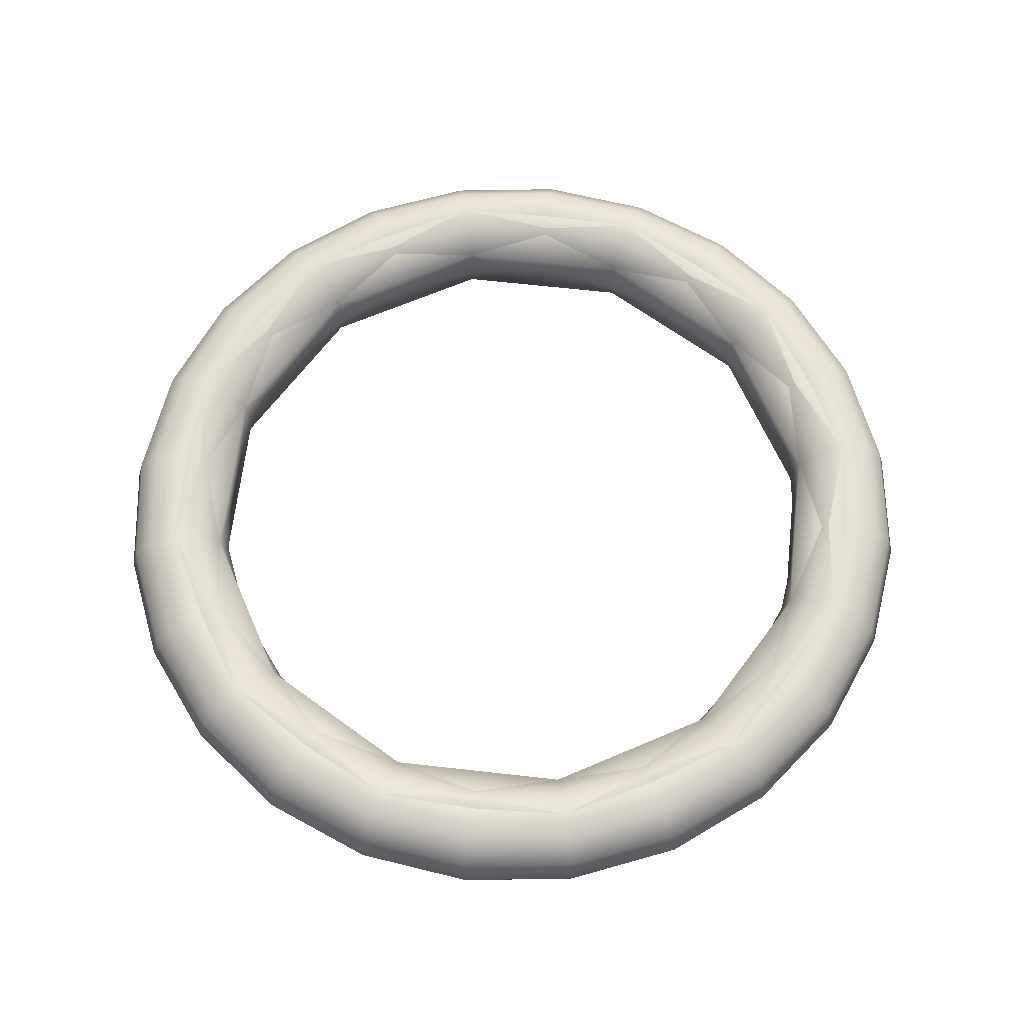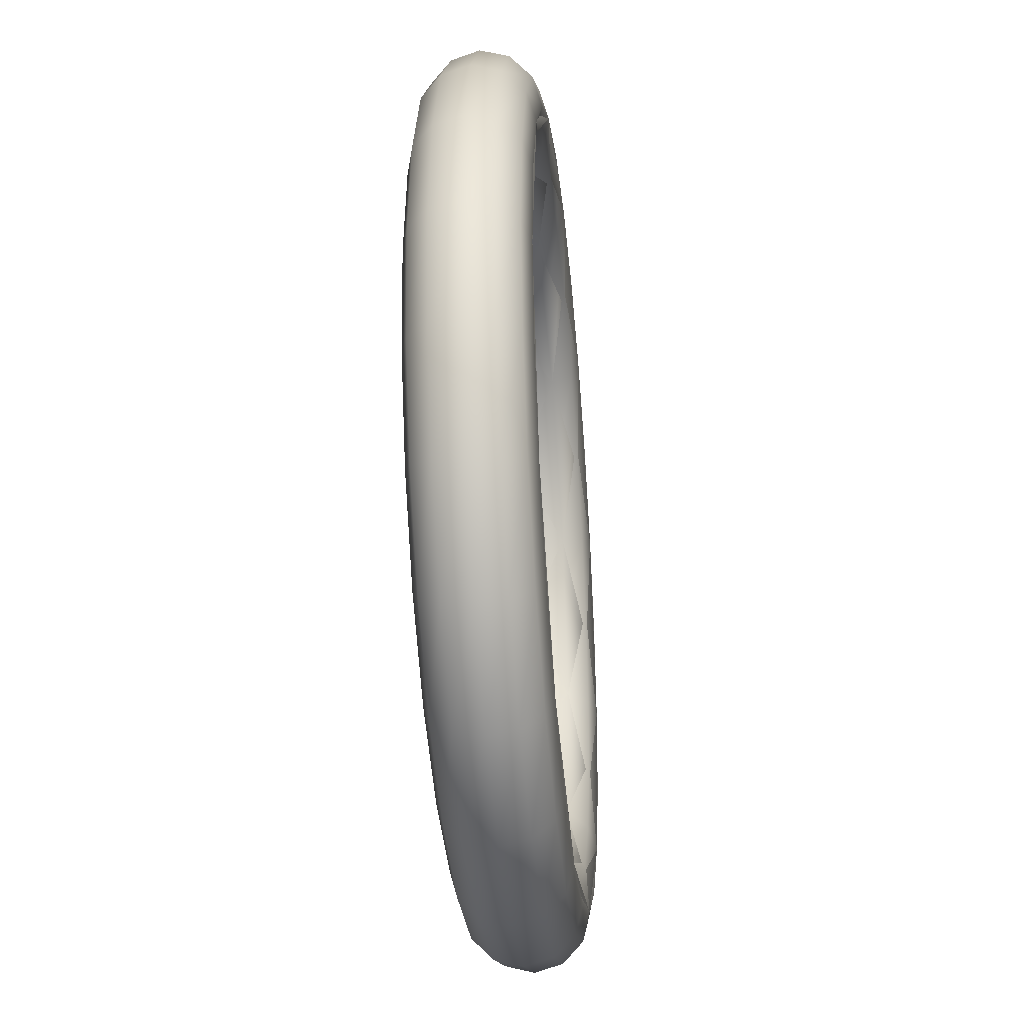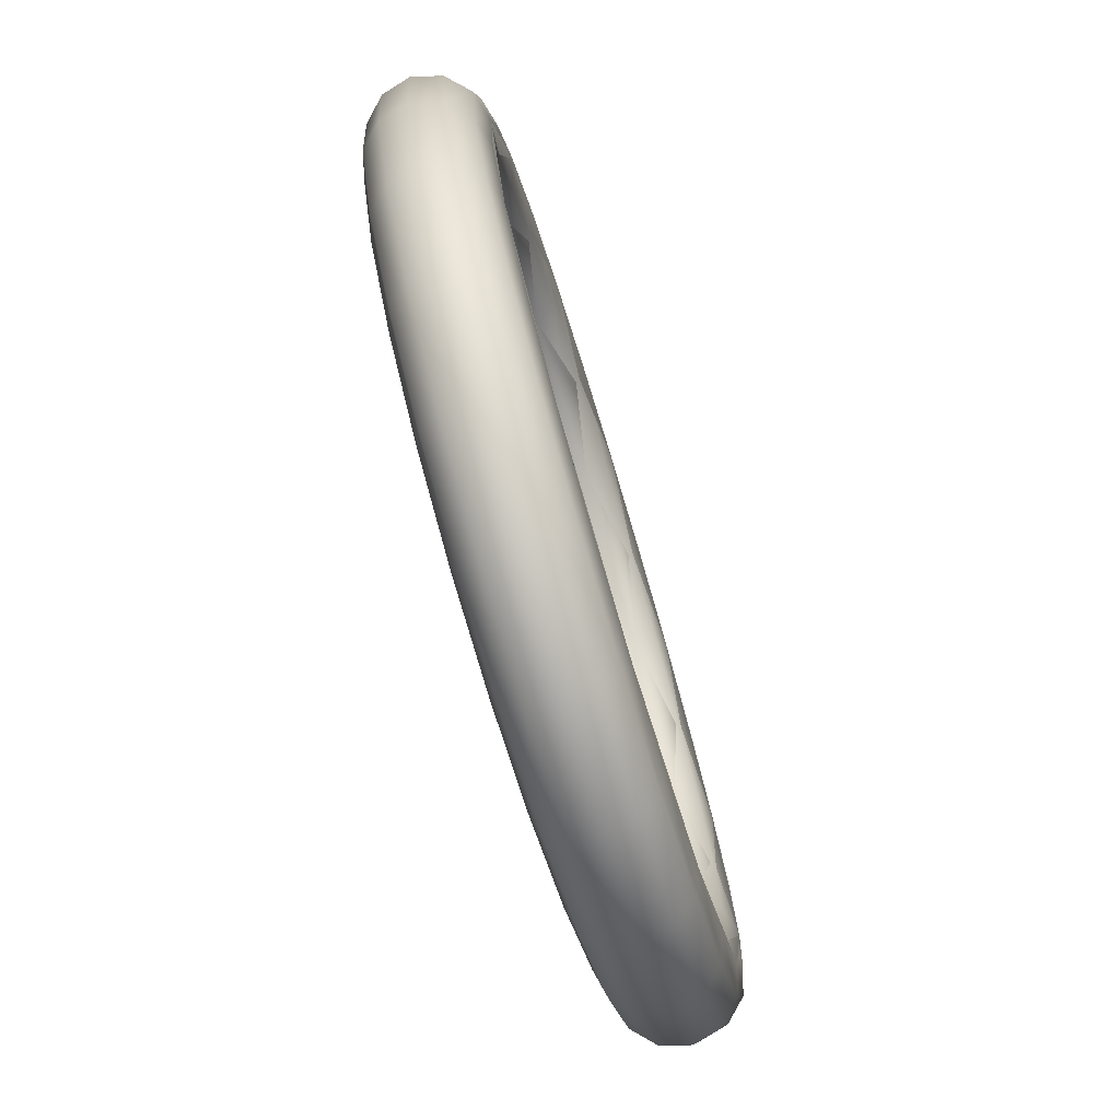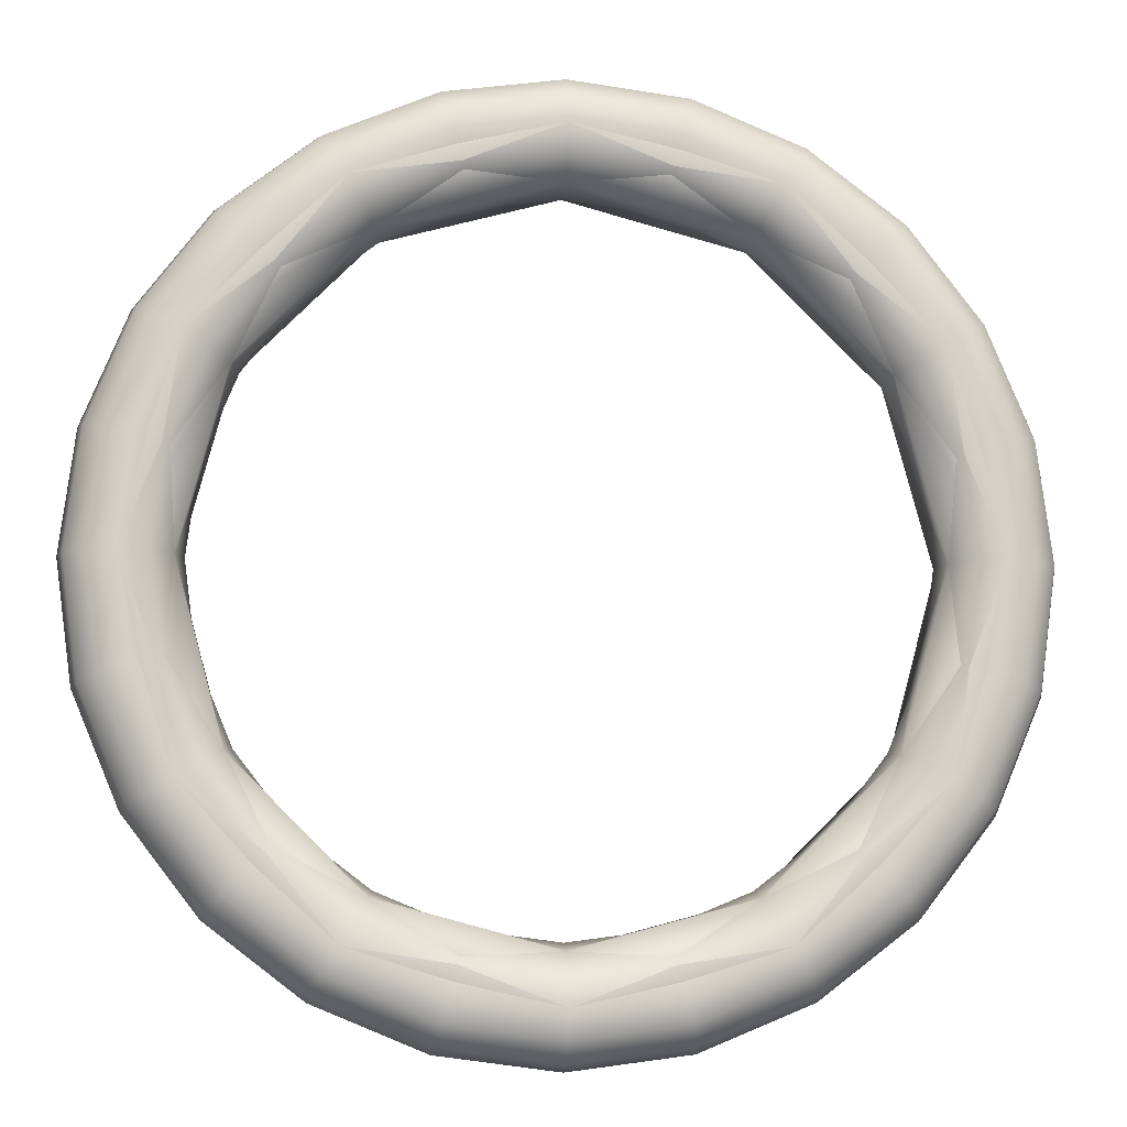
<metadata>
{"format":"obj","ext":"obj","renderer":"f3d","projection":"perspective","resolution":1024,"background":"white","views":[{"elev":64.7,"azim":111.5,"up":"+Z"},{"elev":-35.8,"azim":95.6,"up":"+Y"},{"elev":-76.7,"azim":106.8,"up":"+Y"},{"elev":-8.6,"azim":-5.2,"up":"+Y"}]}
</metadata>
<code>
g collider
v 1e-06 7.933 -0.25
v 1e-06 7.5 -0.5
v 1e-06 7.067 -0.25
v 1e-06 7.067 0.25
v 1e-06 7.5 0.5
v 1e-06 7.933 0.25
v 1.967 7.406 -0.25
v 1.75 7.031 -0.5
v 1.533 6.656 -0.25
v 1.533 6.656 0.25
v 1.75 7.031 0.5
v 1.967 7.406 0.25
v 3.406 5.967 -0.25
v 3.031 5.75 -0.5
v 2.656 5.533 -0.25
v 2.656 5.533 0.25
v 3.031 5.75 0.5
v 3.406 5.967 0.25
v 3.933 4 -0.25
v 3.5 4 -0.5
v 3.067 4 -0.25
v 3.067 4 0.25
v 3.5 4 0.5
v 3.933 4 0.25
v 3.406 2.033 -0.25
v 3.031 2.25 -0.5
v 2.656 2.467 -0.25
v 2.656 2.467 0.25
v 3.031 2.25 0.5
v 3.406 2.033 0.25
v 1.967 0.5939 -0.25
v 1.75 0.9689 -0.5
v 1.533 1.344 -0.25
v 1.533 1.344 0.25
v 1.75 0.9689 0.5
v 1.967 0.5939 0.25
v -0 0.06699 -0.25
v -0 0.5 -0.5
v -0 0.933 -0.25
v -0 0.933 0.25
v -0 0.5 0.5
v -0 0.06699 0.25
v -1.967 0.5939 -0.25
v -1.75 0.9689 -0.5
v -1.533 1.344 -0.25
v -1.533 1.344 0.25
v -1.75 0.9689 0.5
v -1.967 0.5939 0.25
v -3.406 2.033 -0.25
v -3.031 2.25 -0.5
v -2.656 2.467 -0.25
v -2.656 2.467 0.25
v -3.031 2.25 0.5
v -3.406 2.033 0.25
v -3.933 4 -0.25
v -3.5 4 -0.5
v -3.067 4 -0.25
v -3.067 4 0.25
v -3.5 4 0.5
v -3.933 4 0.25
v -3.406 5.967 -0.25
v -3.031 5.75 -0.5
v -2.656 5.533 -0.25
v -2.656 5.533 0.25
v -3.031 5.75 0.5
v -3.406 5.967 0.25
v -1.967 7.406 -0.25
v -1.75 7.031 -0.5
v -1.533 6.656 -0.25
v -1.533 6.656 0.25
v -1.75 7.031 0.5
v -1.967 7.406 0.25
f 12 7 1 6
f 23 17 16 22
f 15 16 10 9
f 17 11 10 16
f 5 6 72 71
f 67 72 6 1
f 3 9 10 4
f 19 20 14 13
f 15 9 8 14
f 4 10 11 5
f 17 18 12 11
f 18 17 23 24
f 24 23 29 30
f 9 3 2 8
f 5 11 12 6
f 19 13 18 24
f 20 19 25 26
f 25 19 24 30
f 27 28 22 21
f 41 42 36 35
f 37 38 32 31
f 31 25 30 36
f 28 29 23 22
f 33 32 38 39
f 44 43 49 50
f 26 27 21 20
f 33 27 26 32
f 31 32 26 25
f 48 42 41 47
f 34 35 29 28
f 45 39 38 44
f 35 36 30 29
f 33 34 28 27
f 43 37 42 48
f 45 46 40 39
f 39 40 34 33
f 37 31 36 42
f 40 41 35 34
f 44 38 37 43
f 53 47 46 52
f 48 47 53 54
f 41 40 46 47
f 57 58 52 51
f 50 49 55 56
f 51 52 46 45
f 49 43 48 54
f 50 51 45 44
f 55 49 54 60
f 63 57 56 62
f 54 53 59 60
f 58 59 53 52
f 60 59 65 66
f 61 55 60 66
f 57 51 50 56
f 56 55 61 62
f 64 65 59 58
f 63 62 68 69
f 63 64 58 57
f 72 66 65 71
f 62 61 67 68
f 69 70 64 63
f 67 61 66 72
f 70 71 65 64
f 67 1 2 68
f 1 7 8 2
f 2 3 69 68
f 3 4 70 69
f 21 22 16 15
f 18 13 7 12
f 4 5 71 70
f 13 14 8 7
f 20 21 15 14
g mesh
v 1e-06 7.933 -0.25
v 1e-06 8 -0
v 1.035 7.864 -0
v 1.018 7.799 -0.25
v 1e-06 7.75 -0.433
v 0.9706 7.622 -0.433
v 1e-06 7.5 -0.5
v 0.9059 7.381 -0.5
v 1e-06 7.25 -0.433
v 0.8412 7.139 -0.433
v 1e-06 7.067 -0.25
v 0.7938 6.962 -0.25
v 1e-06 7 -0
v 0.7765 6.898 -0
v 1e-06 7.067 0.25
v 0.7938 6.962 0.25
v 1e-06 7.25 0.433
v 0.8412 7.139 0.433
v 1e-06 7.5 0.5
v 0.9059 7.381 0.5
v 1e-06 7.75 0.433
v 0.9706 7.622 0.433
v 1e-06 7.933 0.25
v 1.018 7.799 0.25
v 2 7.464 -0
v 1.967 7.406 -0.25
v 1.875 7.248 -0.433
v 1.75 7.031 -0.5
v 1.625 6.815 -0.433
v 1.533 6.656 -0.25
v 1.5 6.598 -0
v 1.533 6.656 0.25
v 1.625 6.815 0.433
v 1.75 7.031 0.5
v 1.875 7.248 0.433
v 1.967 7.406 0.25
v 2.828 6.828 -0
v 2.781 6.781 -0.25
v 2.652 6.652 -0.433
v 2.475 6.475 -0.5
v 2.298 6.298 -0.433
v 2.169 6.169 -0.25
v 2.121 6.121 -0
v 2.169 6.169 0.25
v 2.298 6.298 0.433
v 2.475 6.475 0.5
v 2.652 6.652 0.433
v 2.781 6.781 0.25
v 3.464 6 -0
v 3.406 5.967 -0.25
v 3.248 5.875 -0.433
v 3.031 5.75 -0.5
v 2.815 5.625 -0.433
v 2.656 5.533 -0.25
v 2.598 5.5 -0
v 2.656 5.533 0.25
v 2.815 5.625 0.433
v 3.031 5.75 0.5
v 3.248 5.875 0.433
v 3.406 5.967 0.25
v 3.864 5.035 -0
v 3.799 5.018 -0.25
v 3.622 4.971 -0.433
v 3.381 4.906 -0.5
v 3.139 4.841 -0.433
v 2.962 4.794 -0.25
v 2.898 4.776 -0
v 2.962 4.794 0.25
v 3.139 4.841 0.433
v 3.381 4.906 0.5
v 3.622 4.971 0.433
v 3.799 5.018 0.25
v 4 4 -0
v 3.933 4 -0.25
v 3.75 4 -0.433
v 3.5 4 -0.5
v 3.25 4 -0.433
v 3.067 4 -0.25
v 3 4 -0
v 3.067 4 0.25
v 3.25 4 0.433
v 3.5 4 0.5
v 3.75 4 0.433
v 3.933 4 0.25
v 3.864 2.965 -0
v 3.799 2.982 -0.25
v 3.622 3.029 -0.433
v 3.381 3.094 -0.5
v 3.139 3.159 -0.433
v 2.962 3.206 -0.25
v 2.898 3.224 -0
v 2.962 3.206 0.25
v 3.139 3.159 0.433
v 3.381 3.094 0.5
v 3.622 3.029 0.433
v 3.799 2.982 0.25
v 3.464 2 -0
v 3.406 2.033 -0.25
v 3.248 2.125 -0.433
v 3.031 2.25 -0.5
v 2.815 2.375 -0.433
v 2.656 2.467 -0.25
v 2.598 2.5 -0
v 2.656 2.467 0.25
v 2.815 2.375 0.433
v 3.031 2.25 0.5
v 3.248 2.125 0.433
v 3.406 2.033 0.25
v 2.828 1.172 -0
v 2.781 1.219 -0.25
v 2.652 1.348 -0.433
v 2.475 1.525 -0.5
v 2.298 1.702 -0.433
v 2.169 1.831 -0.25
v 2.121 1.879 -0
v 2.169 1.831 0.25
v 2.298 1.702 0.433
v 2.475 1.525 0.5
v 2.652 1.348 0.433
v 2.781 1.219 0.25
v 2 0.5359 -0
v 1.967 0.5939 -0.25
v 1.875 0.7524 -0.433
v 1.75 0.9689 -0.5
v 1.625 1.185 -0.433
v 1.533 1.344 -0.25
v 1.5 1.402 -0
v 1.533 1.344 0.25
v 1.625 1.185 0.433
v 1.75 0.9689 0.5
v 1.875 0.7524 0.433
v 1.967 0.5939 0.25
v 1.035 0.1363 -0
v 1.018 0.201 -0.25
v 0.9706 0.3778 -0.433
v 0.9059 0.6193 -0.5
v 0.8412 0.8607 -0.433
v 0.7938 1.038 -0.25
v 0.7765 1.102 -0
v 0.7938 1.038 0.25
v 0.8412 0.8607 0.433
v 0.9059 0.6193 0.5
v 0.9706 0.3778 0.433
v 1.018 0.201 0.25
v -0 -3e-06 -0
v -0 0.06699 -0.25
v -0 0.25 -0.433
v -0 0.5 -0.5
v -0 0.75 -0.433
v -0 0.933 -0.25
v -0 1 -0
v -0 0.933 0.25
v -0 0.75 0.433
v -0 0.5 0.5
v -0 0.25 0.433
v -0 0.06699 0.25
v -1.035 0.1363 0
v -1.018 0.201 -0.25
v -0.9706 0.3778 -0.433
v -0.9059 0.6193 -0.5
v -0.8412 0.8607 -0.433
v -0.7938 1.038 -0.25
v -0.7765 1.102 0
v -0.7938 1.038 0.25
v -0.8412 0.8607 0.433
v -0.9059 0.6193 0.5
v -0.9706 0.3778 0.433
v -1.018 0.201 0.25
v -2 0.5359 0
v -1.967 0.5939 -0.25
v -1.875 0.7524 -0.433
v -1.75 0.9689 -0.5
v -1.625 1.185 -0.433
v -1.533 1.344 -0.25
v -1.5 1.402 0
v -1.533 1.344 0.25
v -1.625 1.185 0.433
v -1.75 0.9689 0.5
v -1.875 0.7524 0.433
v -1.967 0.5939 0.25
v -2.828 1.172 0
v -2.781 1.219 -0.25
v -2.652 1.348 -0.433
v -2.475 1.525 -0.5
v -2.298 1.702 -0.433
v -2.169 1.831 -0.25
v -2.121 1.879 0
v -2.169 1.831 0.25
v -2.298 1.702 0.433
v -2.475 1.525 0.5
v -2.652 1.348 0.433
v -2.781 1.219 0.25
v -3.464 2 0
v -3.406 2.033 -0.25
v -3.248 2.125 -0.433
v -3.031 2.25 -0.5
v -2.815 2.375 -0.433
v -2.656 2.467 -0.25
v -2.598 2.5 0
v -2.656 2.467 0.25
v -2.815 2.375 0.433
v -3.031 2.25 0.5
v -3.248 2.125 0.433
v -3.406 2.033 0.25
v -3.864 2.965 0
v -3.799 2.982 -0.25
v -3.622 3.029 -0.433
v -3.381 3.094 -0.5
v -3.139 3.159 -0.433
v -2.962 3.206 -0.25
v -2.898 3.224 0
v -2.962 3.206 0.25
v -3.139 3.159 0.433
v -3.381 3.094 0.5
v -3.622 3.029 0.433
v -3.799 2.982 0.25
v -4 4 0
v -3.933 4 -0.25
v -3.75 4 -0.433
v -3.5 4 -0.5
v -3.25 4 -0.433
v -3.067 4 -0.25
v -3 4 0
v -3.067 4 0.25
v -3.25 4 0.433
v -3.5 4 0.5
v -3.75 4 0.433
v -3.933 4 0.25
v -3.864 5.035 0
v -3.799 5.018 -0.25
v -3.622 4.971 -0.433
v -3.381 4.906 -0.5
v -3.139 4.841 -0.433
v -2.962 4.794 -0.25
v -2.898 4.776 0
v -2.962 4.794 0.25
v -3.139 4.841 0.433
v -3.381 4.906 0.5
v -3.622 4.971 0.433
v -3.799 5.018 0.25
v -3.464 6 0
v -3.406 5.967 -0.25
v -3.248 5.875 -0.433
v -3.031 5.75 -0.5
v -2.815 5.625 -0.433
v -2.656 5.533 -0.25
v -2.598 5.5 0
v -2.656 5.533 0.25
v -2.815 5.625 0.433
v -3.031 5.75 0.5
v -3.248 5.875 0.433
v -3.406 5.967 0.25
v -2.828 6.828 0
v -2.781 6.781 -0.25
v -2.652 6.652 -0.433
v -2.475 6.475 -0.5
v -2.298 6.298 -0.433
v -2.169 6.169 -0.25
v -2.121 6.121 0
v -2.169 6.169 0.25
v -2.298 6.298 0.433
v -2.475 6.475 0.5
v -2.652 6.652 0.433
v -2.781 6.781 0.25
v -2 7.464 0
v -1.967 7.406 -0.25
v -1.875 7.248 -0.433
v -1.75 7.031 -0.5
v -1.625 6.815 -0.433
v -1.533 6.656 -0.25
v -1.5 6.598 0
v -1.533 6.656 0.25
v -1.625 6.815 0.433
v -1.75 7.031 0.5
v -1.875 7.248 0.433
v -1.967 7.406 0.25
v -1.035 7.864 0
v -1.018 7.799 -0.25
v -0.9706 7.622 -0.433
v -0.9059 7.381 -0.5
v -0.8412 7.139 -0.433
v -0.7938 6.962 -0.25
v -0.7765 6.898 0
v -0.7938 6.962 0.25
v -0.8412 7.139 0.433
v -0.9059 7.381 0.5
v -0.9706 7.622 0.433
v -1.018 7.799 0.25
f 73 74 75 76
f 77 73 76 78
f 79 77 78 80
f 81 79 80 82
f 83 81 82 84
f 85 83 84 86
f 87 85 86 88
f 89 87 88 90
f 91 89 90 92
f 93 91 92 94
f 95 93 94 96
f 74 95 96 75
f 76 75 97 98
f 78 76 98 99
f 80 78 99 100
f 82 80 100 101
f 84 82 101 102
f 86 84 102 103
f 88 86 103 104
f 90 88 104 105
f 92 90 105 106
f 94 92 106 107
f 96 94 107 108
f 75 96 108 97
f 98 97 109 110
f 99 98 110 111
f 100 99 111 112
f 101 100 112 113
f 102 101 113 114
f 103 102 114 115
f 104 103 115 116
f 105 104 116 117
f 106 105 117 118
f 107 106 118 119
f 108 107 119 120
f 97 108 120 109
f 110 109 121 122
f 111 110 122 123
f 112 111 123 124
f 113 112 124 125
f 114 113 125 126
f 115 114 126 127
f 116 115 127 128
f 117 116 128 129
f 118 117 129 130
f 119 118 130 131
f 120 119 131 132
f 109 120 132 121
f 122 121 133 134
f 123 122 134 135
f 124 123 135 136
f 125 124 136 137
f 126 125 137 138
f 127 126 138 139
f 128 127 139 140
f 129 128 140 141
f 130 129 141 142
f 131 130 142 143
f 132 131 143 144
f 121 132 144 133
f 134 133 145 146
f 135 134 146 147
f 136 135 147 148
f 137 136 148 149
f 138 137 149 150
f 139 138 150 151
f 140 139 151 152
f 141 140 152 153
f 142 141 153 154
f 143 142 154 155
f 144 143 155 156
f 133 144 156 145
f 146 145 157 158
f 147 146 158 159
f 148 147 159 160
f 149 148 160 161
f 150 149 161 162
f 151 150 162 163
f 152 151 163 164
f 153 152 164 165
f 154 153 165 166
f 155 154 166 167
f 156 155 167 168
f 145 156 168 157
f 158 157 169 170
f 159 158 170 171
f 160 159 171 172
f 161 160 172 173
f 162 161 173 174
f 163 162 174 175
f 164 163 175 176
f 165 164 176 177
f 166 165 177 178
f 167 166 178 179
f 168 167 179 180
f 157 168 180 169
f 170 169 181 182
f 171 170 182 183
f 172 171 183 184
f 173 172 184 185
f 174 173 185 186
f 175 174 186 187
f 176 175 187 188
f 177 176 188 189
f 178 177 189 190
f 179 178 190 191
f 180 179 191 192
f 169 180 192 181
f 182 181 193 194
f 183 182 194 195
f 184 183 195 196
f 185 184 196 197
f 186 185 197 198
f 187 186 198 199
f 188 187 199 200
f 189 188 200 201
f 190 189 201 202
f 191 190 202 203
f 192 191 203 204
f 181 192 204 193
f 194 193 205 206
f 195 194 206 207
f 196 195 207 208
f 197 196 208 209
f 198 197 209 210
f 199 198 210 211
f 200 199 211 212
f 201 200 212 213
f 202 201 213 214
f 203 202 214 215
f 204 203 215 216
f 193 204 216 205
f 206 205 217 218
f 207 206 218 219
f 208 207 219 220
f 209 208 220 221
f 210 209 221 222
f 211 210 222 223
f 212 211 223 224
f 213 212 224 225
f 214 213 225 226
f 215 214 226 227
f 216 215 227 228
f 205 216 228 217
f 218 217 229 230
f 219 218 230 231
f 220 219 231 232
f 221 220 232 233
f 222 221 233 234
f 223 222 234 235
f 224 223 235 236
f 225 224 236 237
f 226 225 237 238
f 227 226 238 239
f 228 227 239 240
f 217 228 240 229
f 230 229 241 242
f 231 230 242 243
f 232 231 243 244
f 233 232 244 245
f 234 233 245 246
f 235 234 246 247
f 236 235 247 248
f 237 236 248 249
f 238 237 249 250
f 239 238 250 251
f 240 239 251 252
f 229 240 252 241
f 242 241 253 254
f 243 242 254 255
f 244 243 255 256
f 245 244 256 257
f 246 245 257 258
f 247 246 258 259
f 248 247 259 260
f 249 248 260 261
f 250 249 261 262
f 251 250 262 263
f 252 251 263 264
f 241 252 264 253
f 254 253 265 266
f 255 254 266 267
f 256 255 267 268
f 257 256 268 269
f 258 257 269 270
f 259 258 270 271
f 260 259 271 272
f 261 260 272 273
f 262 261 273 274
f 263 262 274 275
f 264 263 275 276
f 253 264 276 265
f 266 265 277 278
f 267 266 278 279
f 268 267 279 280
f 269 268 280 281
f 270 269 281 282
f 271 270 282 283
f 272 271 283 284
f 273 272 284 285
f 274 273 285 286
f 275 274 286 287
f 276 275 287 288
f 265 276 288 277
f 278 277 289 290
f 279 278 290 291
f 280 279 291 292
f 281 280 292 293
f 282 281 293 294
f 283 282 294 295
f 284 283 295 296
f 285 284 296 297
f 286 285 297 298
f 287 286 298 299
f 288 287 299 300
f 277 288 300 289
f 290 289 301 302
f 291 290 302 303
f 292 291 303 304
f 293 292 304 305
f 294 293 305 306
f 295 294 306 307
f 296 295 307 308
f 297 296 308 309
f 298 297 309 310
f 299 298 310 311
f 300 299 311 312
f 289 300 312 301
f 302 301 313 314
f 303 302 314 315
f 304 303 315 316
f 305 304 316 317
f 306 305 317 318
f 307 306 318 319
f 308 307 319 320
f 309 308 320 321
f 310 309 321 322
f 311 310 322 323
f 312 311 323 324
f 301 312 324 313
f 314 313 325 326
f 315 314 326 327
f 316 315 327 328
f 317 316 328 329
f 318 317 329 330
f 319 318 330 331
f 320 319 331 332
f 321 320 332 333
f 322 321 333 334
f 323 322 334 335
f 324 323 335 336
f 313 324 336 325
f 326 325 337 338
f 327 326 338 339
f 328 327 339 340
f 329 328 340 341
f 330 329 341 342
f 331 330 342 343
f 332 331 343 344
f 333 332 344 345
f 334 333 345 346
f 335 334 346 347
f 336 335 347 348
f 325 336 348 337
f 338 337 349 350
f 339 338 350 351
f 340 339 351 352
f 341 340 352 353
f 342 341 353 354
f 343 342 354 355
f 344 343 355 356
f 345 344 356 357
f 346 345 357 358
f 347 346 358 359
f 348 347 359 360
f 337 348 360 349
f 350 349 74 73
f 351 350 73 77
f 352 351 77 79
f 353 352 79 81
f 354 353 81 83
f 355 354 83 85
f 356 355 85 87
f 357 356 87 89
f 358 357 89 91
f 359 358 91 93
f 360 359 93 95
f 349 360 95 74

</code>
